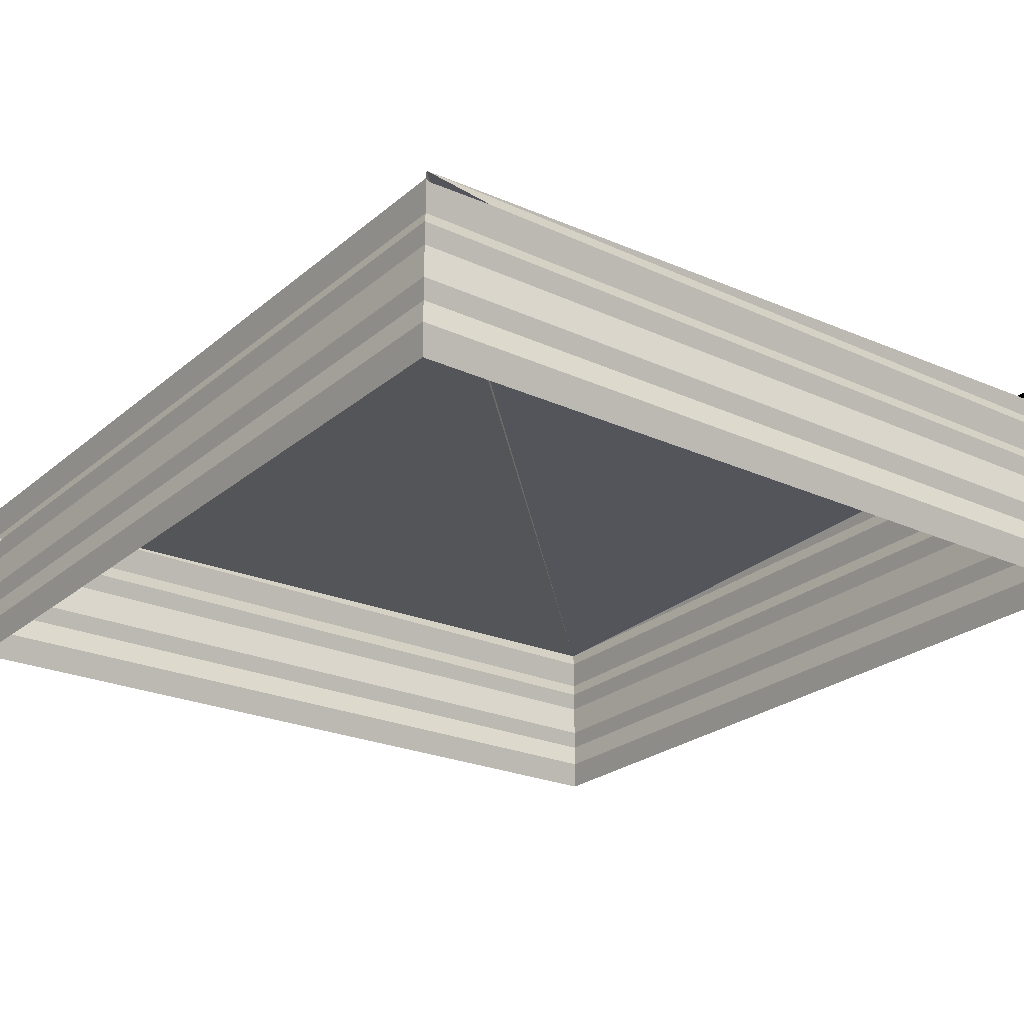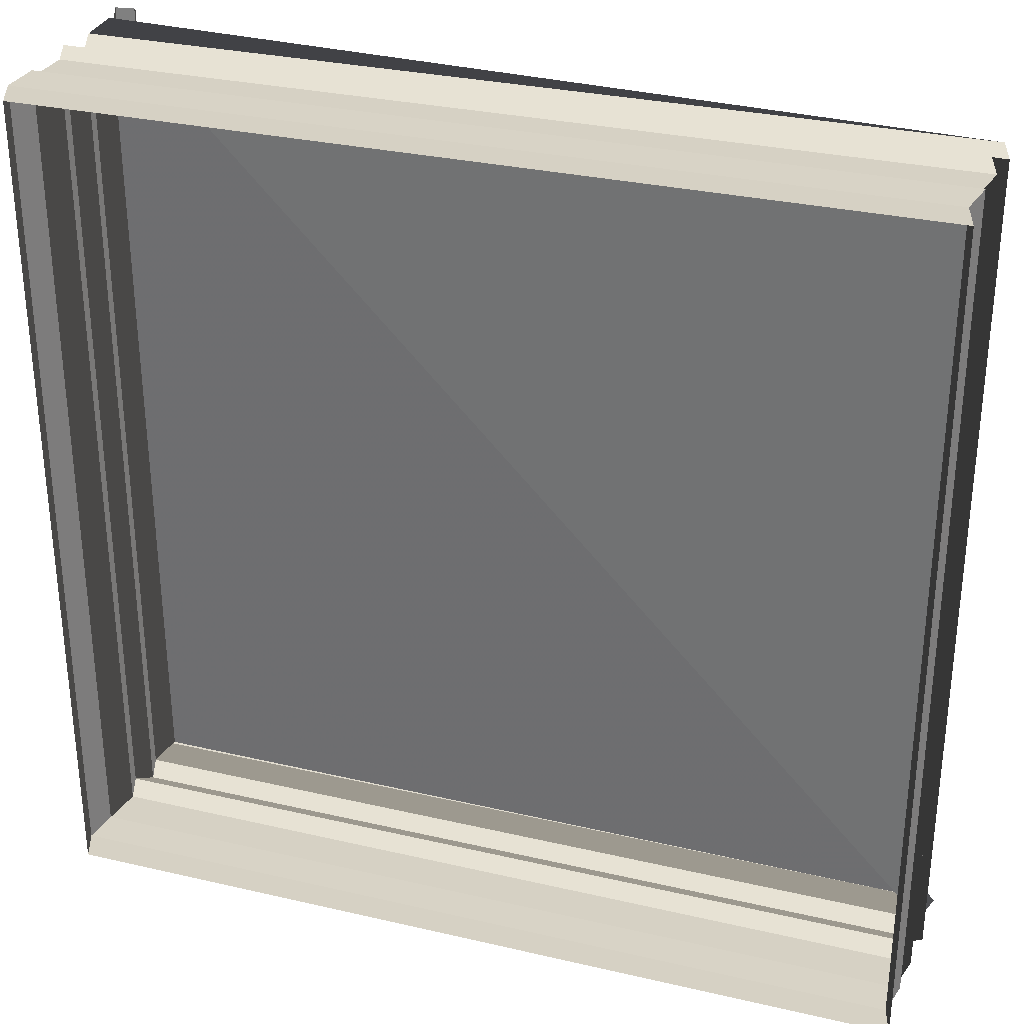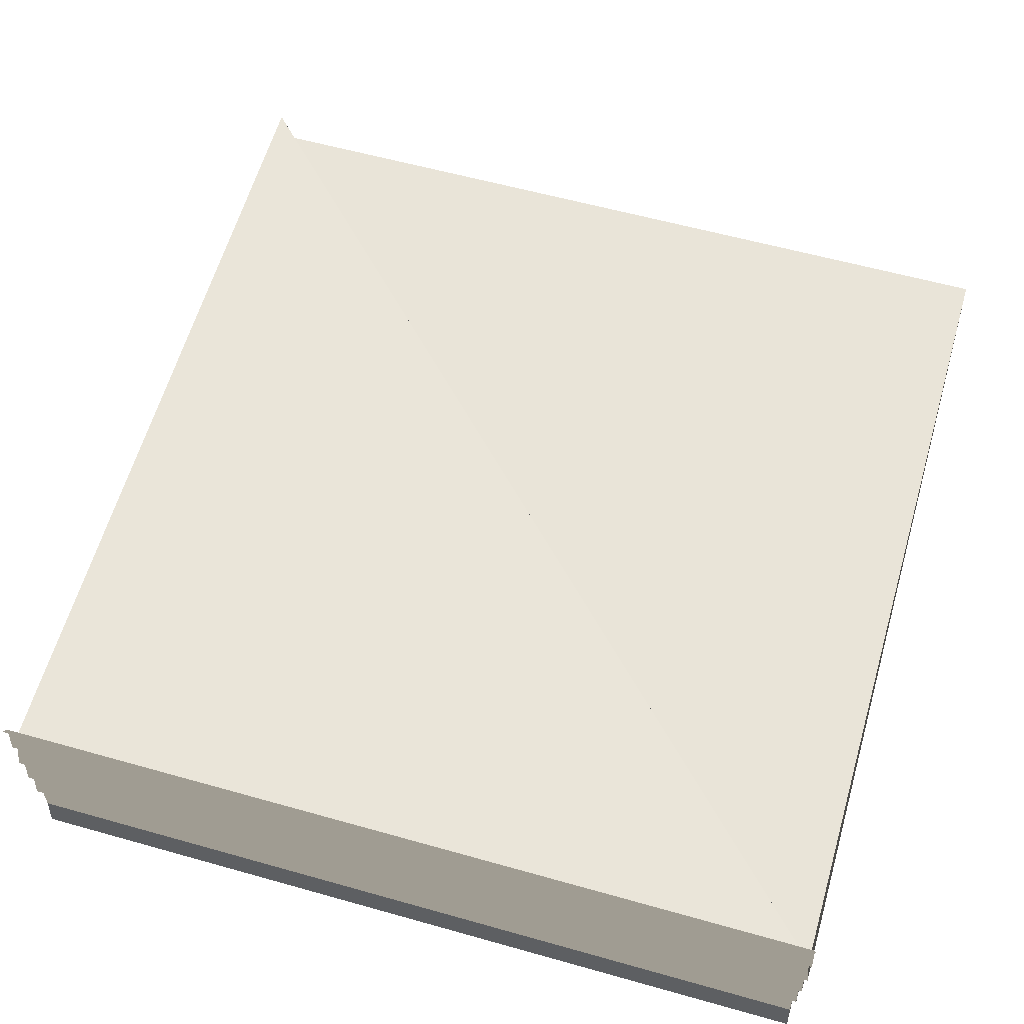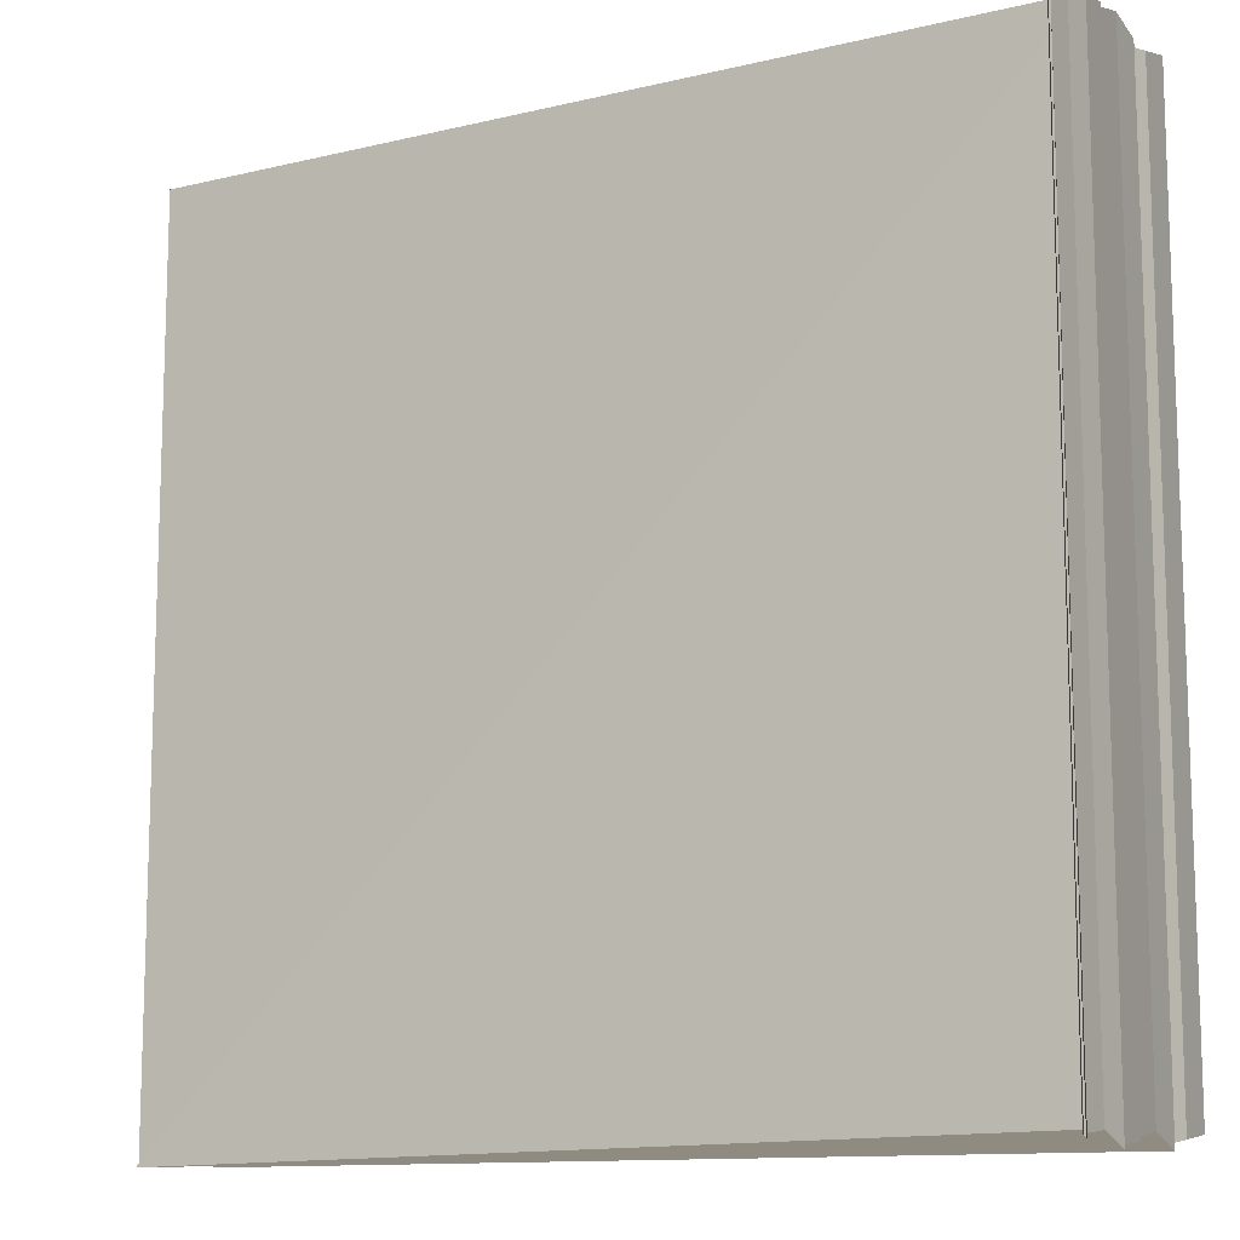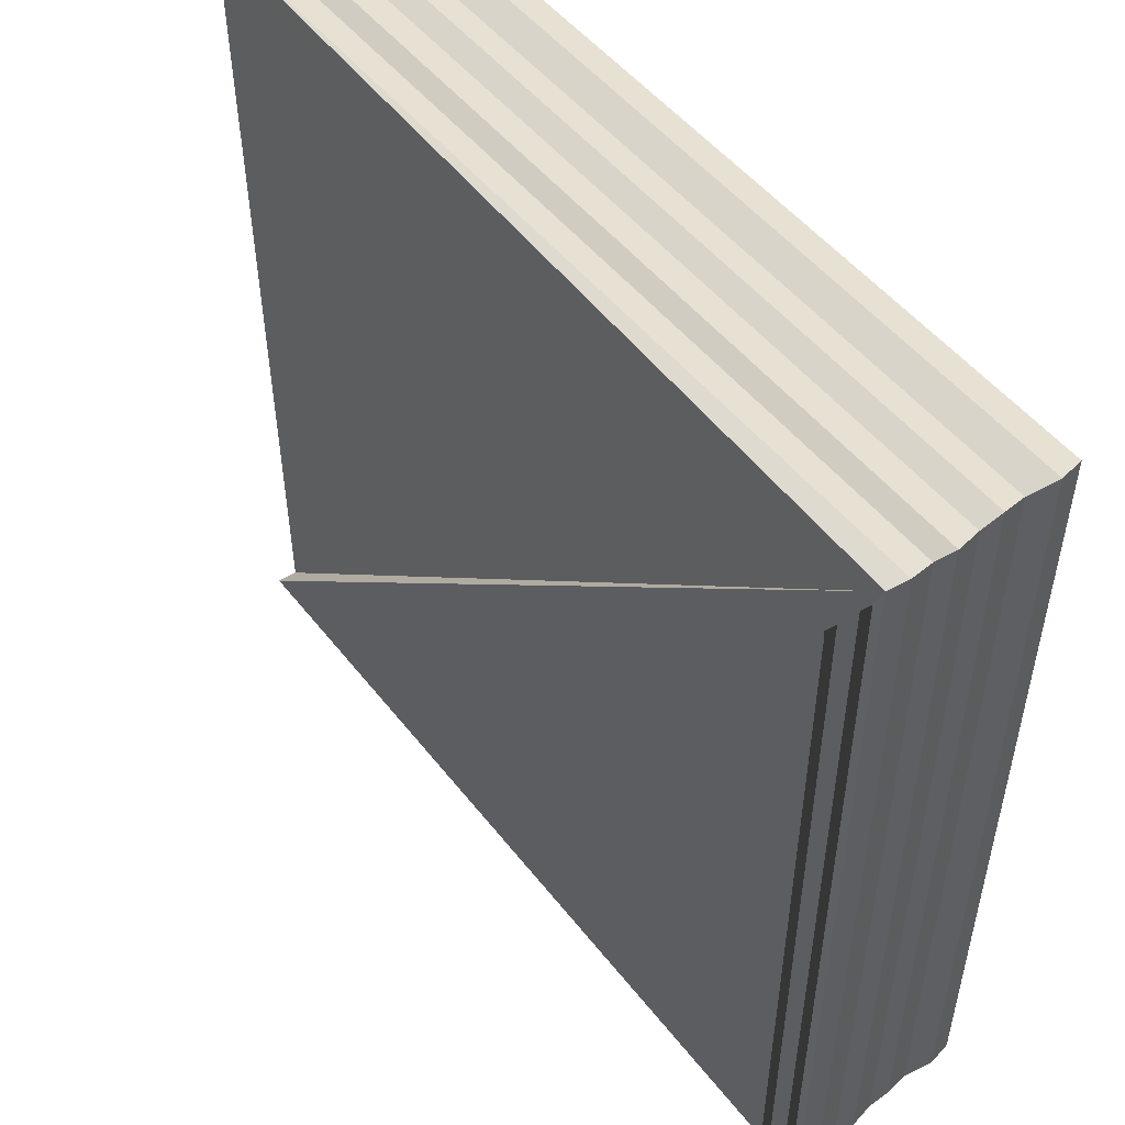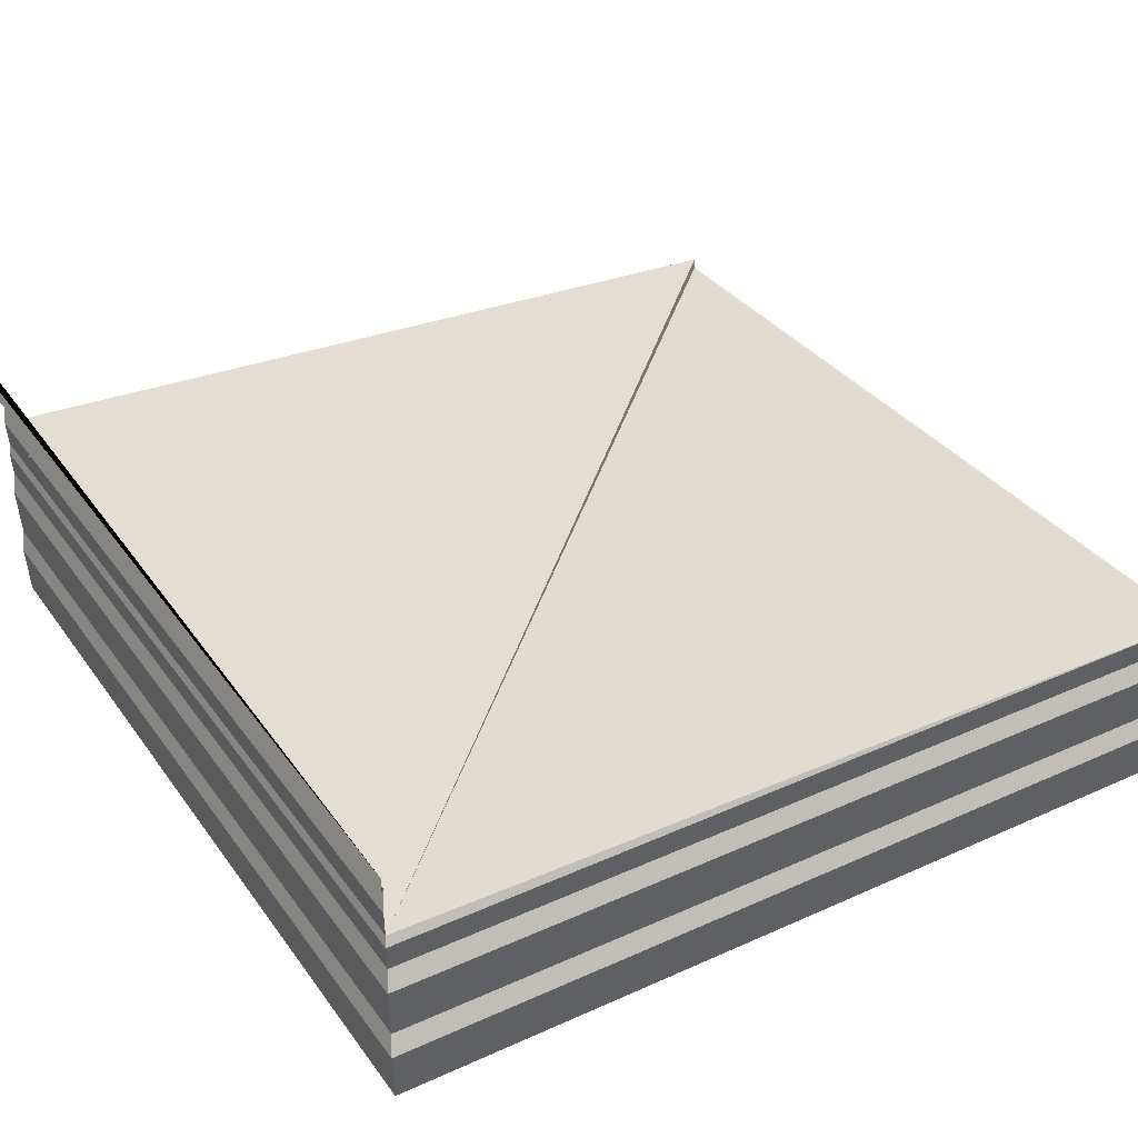
<metadata>
{"format":"obj","ext":"obj","renderer":"f3d","projection":"perspective","resolution":1024,"background":"white","views":[{"elev":-24.8,"azim":-37.1,"up":"+Z"},{"elev":30.9,"azim":-160.9,"up":"+Y"},{"elev":61.1,"azim":106.3,"up":"+Z"},{"elev":-11.4,"azim":28.9,"up":"+Y"},{"elev":52.0,"azim":51.9,"up":"+Y"},{"elev":34.4,"azim":149.1,"up":"+Z"}]}
</metadata>
<code>
o 308
v 2216 1870 13.53
v 2216 1870 13.53
v 2216 1870 13.53
v 2216 1870 13.53
v 2216 1870 13.53
v 2216 1870 13.53
v 2216 1870 13.53
v 2216 1870 13.53
v 2216 1870 13.53
v 2216 1870 13.53
v 2216 1870 13.53
v 2216 1870 13.53
v 2216 1870 13.53
v 2216 1870 13.53
v 2216 1870 13.54
v 2216 1870 13.53
v 2216 1870 13.54
v 2216 1870 13.54
v 2216 1870 13.54
v 2216 1870 13.54
v 2216 1870 13.54
v 2216 1870 13.54
v 2216 1870 13.54
v 2216 1870 13.54
v 2216 1870 13.54
v 2216 1870 13.54
v 2216 1870 13.54
v 2216 1870 13.54
v 2216 1870 13.54
v 2216 1870 13.54
v 2216 1870 13.54
v 2216 1870 13.54
v 2216 1870 13.54
v 2216 1870 13.54
v 2216 1870 13.54
v 2216 1870 13.54
v 2216 1870 13.54
v 2216 1870 13.54
v 2216 1870 13.53
v 2216 1870 13.54
v 2216 1870 13.54
v 2216 1870 13.54
v 2216 1870 13.54
v 2216 1870 13.53
v 2216 1870 13.53
v 2216 1870 13.53
v 2216 1870 13.53
v 2216 1870 13.53
v 2216 1870 13.54
v 2216 1870 13.54
v 2216 1870 13.54
v 2216 1870 13.54
v 2216 1870 13.54
v 2216 1870 13.54
v 2216 1870 13.54
v 2216 1870 13.54
v 2216 1870 13.54
v 2216 1870 13.54
v 2216 1870 13.54
v 2216 1870 13.54
v 2216 1870 13.54
v 2216 1870 13.54
v 2216 1870 13.54
v 2216 1870 13.54
v 2216 1870 13.54
v 2216 1870 13.54
v 2216 1870 13.54
v 2216 1870 13.54
v 2216 1870 13.54
v 2216 1870 13.54
v 2216 1870 13.54
v 2216 1870 13.54
v 2216 1870 13.54
v 2216 1870 13.54
v 2216 1870 13.54
v 2216 1870 13.54
v 2216 1870 13.53
v 2216 1870 13.53
v 2216 1870 13.53
v 2216 1870 13.53
v 2216 1870 13.53
v 2216 1870 13.53
v 2216 1870 13.53
v 2216 1870 13.53
v 2216 1870 13.53
v 2216 1870 13.53
v 2216 1870 13.53
v 2216 1870 13.53
v 2216 1870 13.53
v 2216 1870 13.53
v 2216 1870 13.53
v 2216 1870 13.53
v 2216 1870 13.53
v 2216 1870 13.53
v 2216 1870 13.53
v 2216 1870 13.53
v 2216 1870 13.53
v 2216 1870 13.53
v 2216 1870 13.53
v 2216 1870 13.53
v 2216 1870 13.53
v 2216 1870 13.53
v 2216 1870 13.53
v 2216 1870 13.53
v 2216 1870 13.53
v 2216 1870 13.53
v 2216 1870 13.53
v 2216 1870 13.53
v 2216 1870 13.53
v 2216 1870 13.53
v 2216 1870 13.53
v 2216 1870 13.53
v 2216 1870 13.53
v 2216 1870 13.53
v 2216 1870 13.53
v 2216 1870 13.53
v 2216 1870 13.53
v 2216 1870 13.54
v 2216 1870 13.54
v 2216 1870 13.54
v 2216 1870 13.54
v 2216 1870 13.54
v 2216 1870 13.54
v 2216 1870 13.54
v 2216 1870 13.54
v 2216 1870 13.54
v 2216 1870 13.54
v 2216 1870 13.54
v 2216 1870 13.54
v 2216 1870 13.54
v 2216 1870 13.54
v 2216 1870 13.54
v 2216 1870 13.54
v 2216 1870 13.54
v 2216 1870 13.54
v 2216 1870 13.54
v 2216 1870 13.54
v 2216 1870 13.54
v 2216 1870 13.54
v 2216 1870 13.54
v 2216 1870 13.54
v 2216 1870 13.54
v 2216 1870 13.54
v 2216 1870 13.54
v 2216 1870 13.54
v 2216 1870 13.54
v 2216 1870 13.54
v 2216 1870 13.54
v 2216 1870 13.54
v 2216 1870 13.54
v 2216 1870 13.54
v 2216 1870 13.54
v 2216 1870 13.54
v 2216 1870 13.54
f 1 2 3
f 3 4 5
f 4 6 7
f 5 8 9
f 8 7 10
f 9 11 12
f 11 10 13
f 12 14 15
f 14 13 16
f 15 17 18
f 17 16 19
f 18 20 21
f 20 19 22
f 23 22 24
f 21 25 26
f 27 28 26
f 29 28 30
f 31 32 23
f 29 33 34
f 35 36 31
f 32 37 38
f 36 39 37
f 40 38 41
f 40 41 42
f 43 42 34
f 44 45 39
f 46 44 35
f 47 48 46
f 49 50 34
f 51 50 52
f 49 53 54
f 54 55 56
f 51 57 58
f 58 59 60
f 61 62 34
f 63 64 62
f 65 66 63
f 67 68 64
f 69 70 61
f 70 71 25
f 72 73 69
f 73 74 71
f 75 76 72
f 76 77 74
f 78 79 75
f 79 80 77
f 81 82 78
f 82 83 80
f 84 85 81
f 85 86 83
f 87 88 86
f 89 87 84
f 90 91 89
f 92 93 94
f 94 95 96
f 95 97 98
f 96 99 47
f 99 98 100
f 99 100 45
f 101 102 103
f 103 104 105
f 104 106 107
f 108 107 109
f 110 109 111
f 112 113 110
f 114 110 115
f 116 111 117
f 115 116 118
f 119 117 120
f 118 119 121
f 122 120 68
f 121 122 123
f 124 125 126
f 126 127 128
f 129 130 131
f 131 132 133
f 134 135 136
f 136 137 138
f 139 140 141
f 141 142 143
f 144 145 146
f 147 145 146
f 148 149 146
f 150 145 151
f 144 152 153
f 150 154 153

</code>
